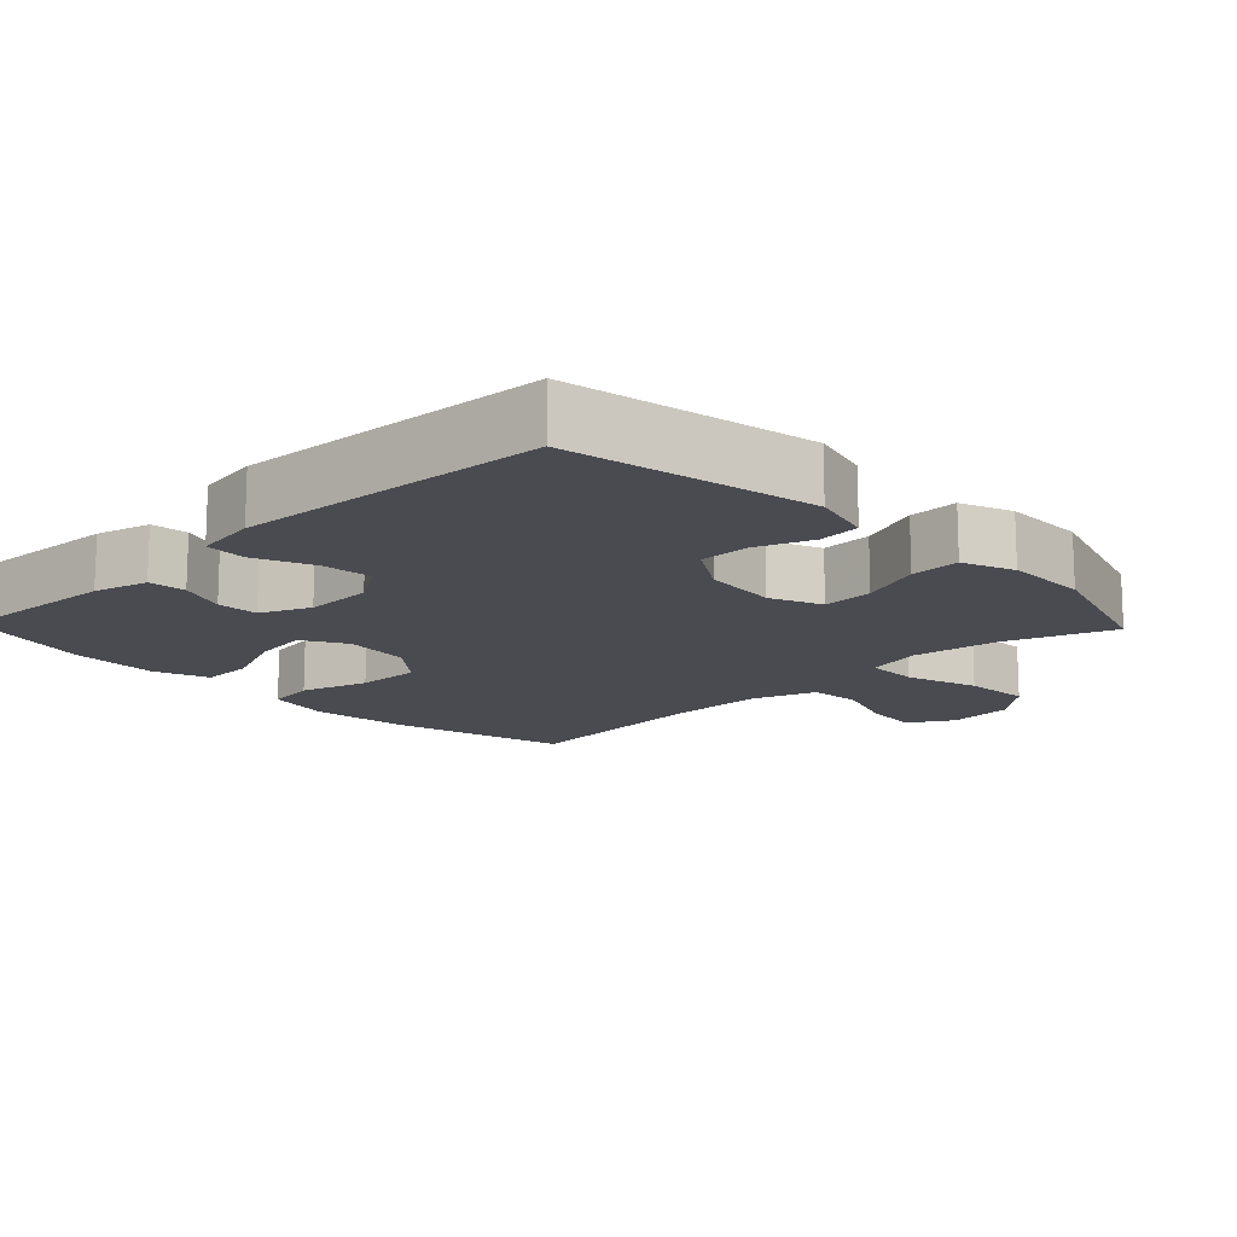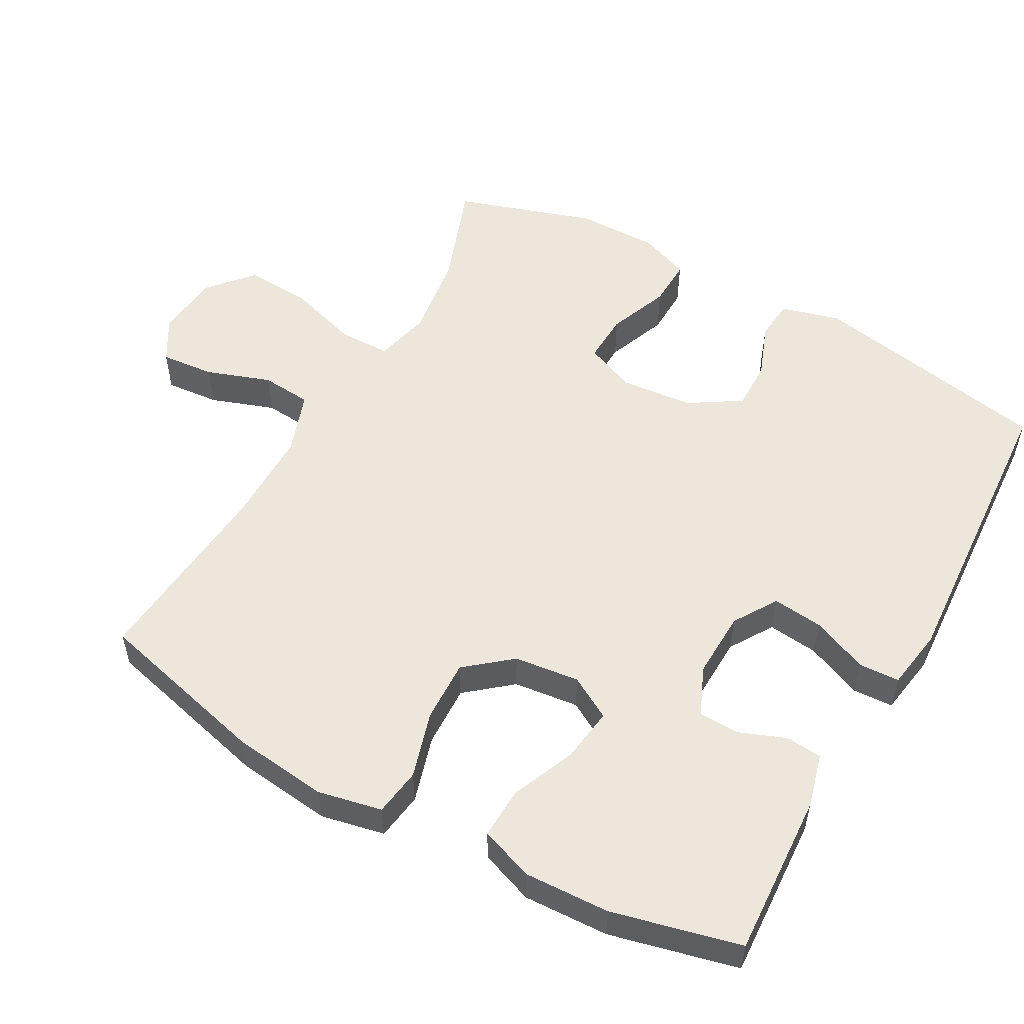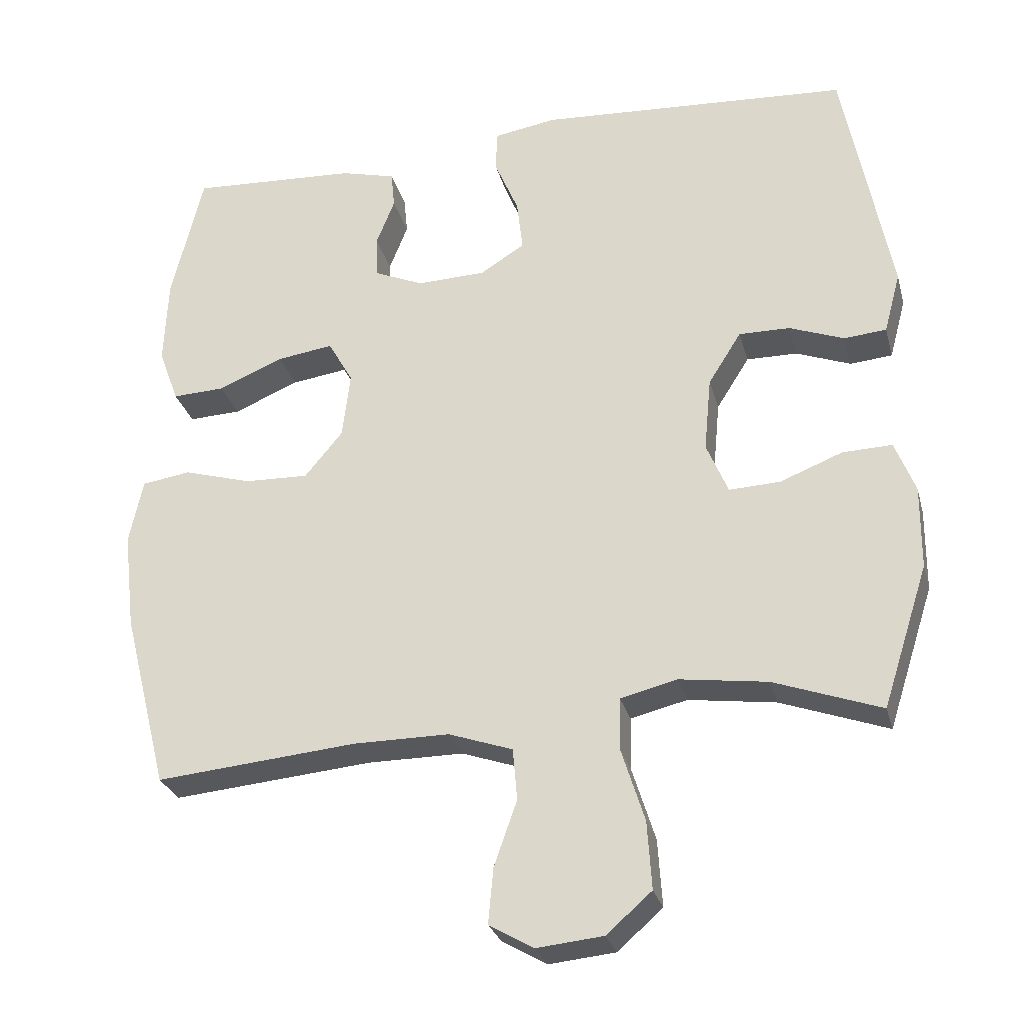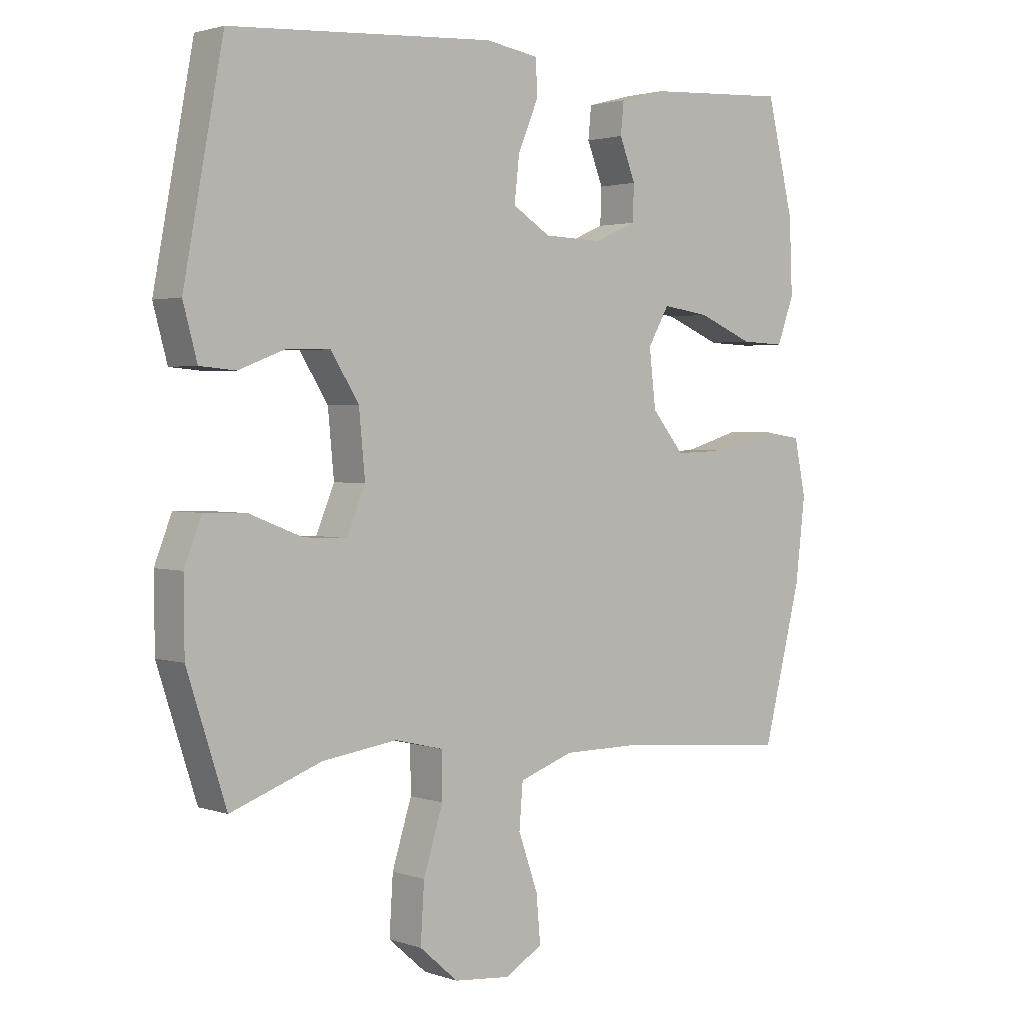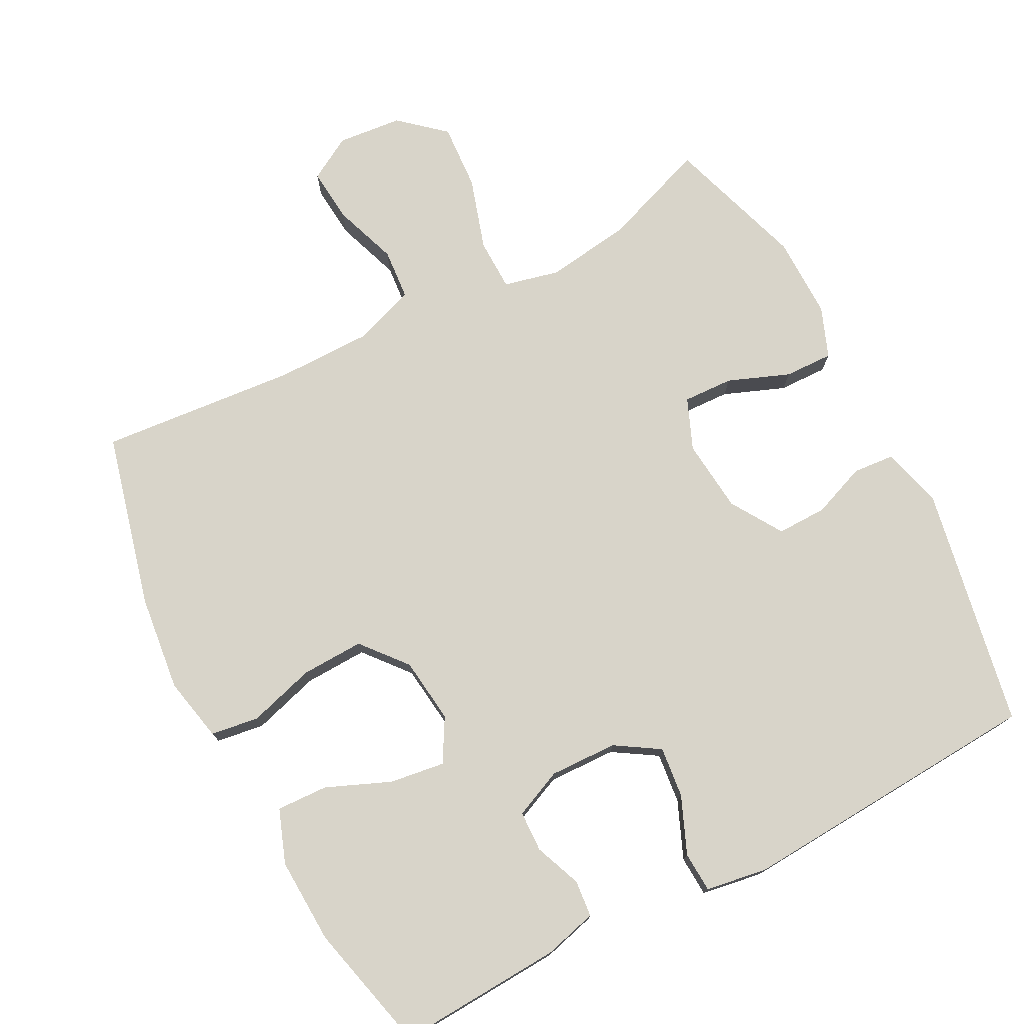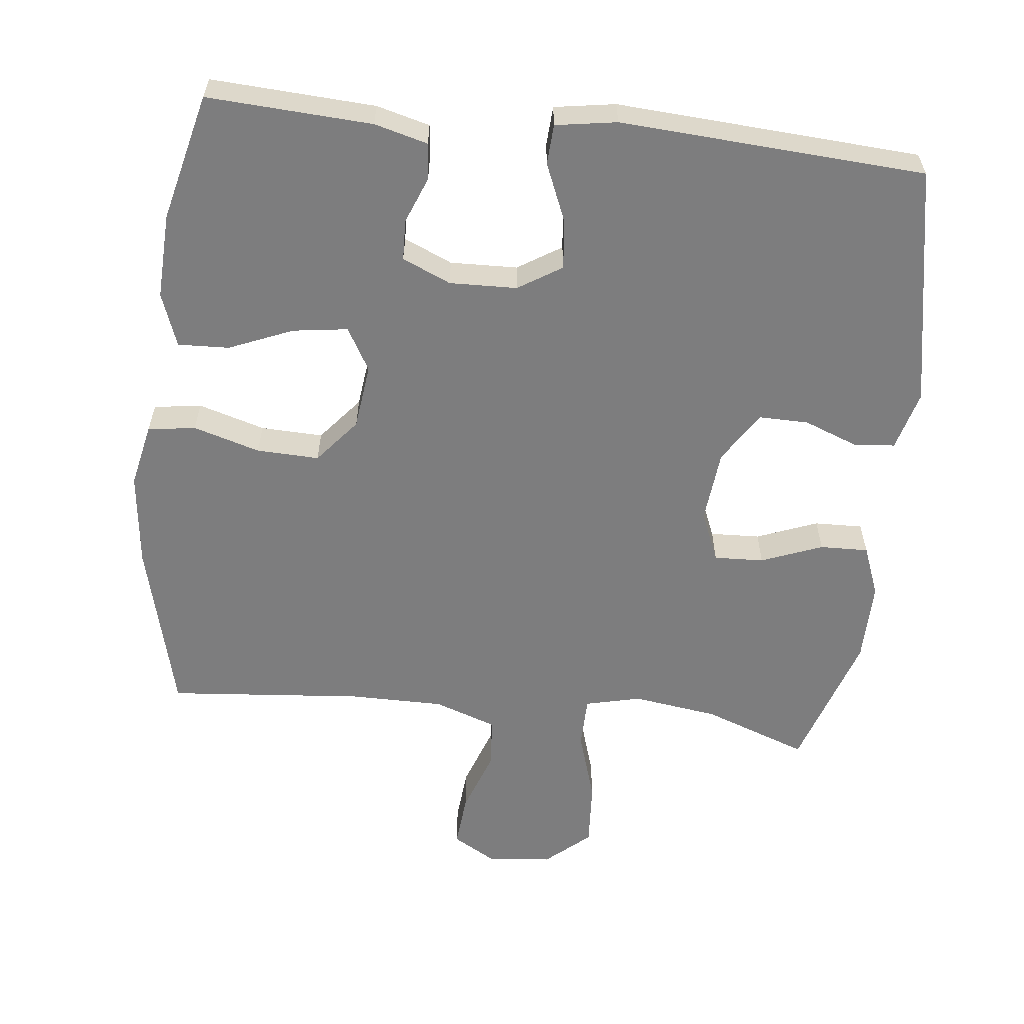
<metadata>
{"format":"obj","ext":"obj","renderer":"f3d","projection":"perspective","resolution":1024,"background":"white","views":[{"elev":-14.5,"azim":43.9,"up":"+Y"},{"elev":53.8,"azim":-60.9,"up":"+Y"},{"elev":-28.2,"azim":14.3,"up":"+Z"},{"elev":2.2,"azim":139.5,"up":"+Z"},{"elev":75.7,"azim":-27.6,"up":"+Y"},{"elev":-59.1,"azim":-6.4,"up":"+Y"}]}
</metadata>
<code>
v -0.5 0.07 0.5
v -0.266 0.07 0.487
v -0.19 0.07 0.467
v -0.185 0.07 0.415
v -0.211 0.07 0.349
v -0.209 0.07 0.291
v -0.14 0.07 0.261
v -0.044 0.07 0.264
v 0.018 0.07 0.303
v 0.01 0.07 0.375
v -0.024 0.07 0.456
v -0.021 0.07 0.513
v 0.066 0.07 0.527
v 0.5 0.07 0.5
v 0.565 0.07 0.156
v 0.542 0.07 0.071
v 0.483 0.07 0.066
v 0.407 0.07 0.095
v 0.336 0.07 0.096
v 0.29 0.07 0.023
v 0.28 0.07 -0.081
v 0.31 0.07 -0.153
v 0.381 0.07 -0.15
v 0.468 0.07 -0.116
v 0.537 0.07 -0.114
v 0.565 0.07 -0.186
v 0.564 0.07 -0.302
v 0.5 0.07 -0.5
v 0.351 0.07 -0.446
v 0.229 0.07 -0.429
v 0.15 0.07 -0.448
v 0.149 0.07 -0.522
v 0.181 0.07 -0.624
v 0.187 0.07 -0.718
v 0.124 0.07 -0.773
v 0.032 0.07 -0.782
v -0.03 0.07 -0.746
v -0.023 0.07 -0.669
v 0.009 0.07 -0.578
v 0.003 0.07 -0.506
v -0.086 0.07 -0.475
v -0.22 0.07 -0.475
v -0.5 0.07 -0.5
v -0.563 0.07 -0.252
v -0.579 0.07 -0.116
v -0.56 0.07 -0.025
v -0.492 0.07 -0.015
v -0.397 0.07 -0.043
v -0.308 0.07 -0.046
v -0.255 0.07 0.018
v -0.244 0.07 0.111
v -0.279 0.07 0.172
v -0.357 0.07 0.161
v -0.448 0.07 0.123
v -0.521 0.07 0.12
v -0.549 0.07 0.196
v -0.544 0.07 0.318
v -0.5 0 0.5
v -0.266 0 0.487
v -0.19 0 0.467
v -0.185 0 0.415
v -0.211 0 0.349
v -0.209 0 0.291
v -0.14 0 0.261
v -0.044 0 0.264
v 0.018 0 0.303
v 0.01 0 0.375
v -0.024 0 0.456
v -0.021 0 0.513
v 0.066 0 0.527
v 0.5 0 0.5
v 0.565 0 0.156
v 0.542 0 0.071
v 0.483 0 0.066
v 0.407 0 0.095
v 0.336 0 0.096
v 0.29 0 0.023
v 0.28 0 -0.081
v 0.31 0 -0.153
v 0.381 0 -0.15
v 0.468 0 -0.116
v 0.537 0 -0.114
v 0.565 0 -0.186
v 0.564 0 -0.302
v 0.5 0 -0.5
v 0.351 0 -0.446
v 0.229 0 -0.429
v 0.15 0 -0.448
v 0.149 0 -0.522
v 0.181 0 -0.624
v 0.187 0 -0.718
v 0.124 0 -0.773
v 0.032 0 -0.782
v -0.03 0 -0.746
v -0.023 0 -0.669
v 0.009 0 -0.578
v 0.003 0 -0.506
v -0.086 0 -0.475
v -0.22 0 -0.475
v -0.5 0 -0.5
v -0.563 0 -0.252
v -0.579 0 -0.116
v -0.56 0 -0.025
v -0.492 0 -0.015
v -0.397 0 -0.043
v -0.308 0 -0.046
v -0.255 0 0.018
v -0.244 0 0.111
v -0.279 0 0.172
v -0.357 0 0.161
v -0.448 0 0.123
v -0.521 0 0.12
v -0.549 0 0.196
v -0.544 0 0.318
f 53 54 55 56
f 52 53 56 57
f 45 46 47 48
f 45 48 49
f 42 43 44 45
f 41 42 45 49
f 40 41 49 50
f 36 37 38 39
f 36 39 40
f 35 36 40
f 32 33 34 35
f 31 32 35 40
f 26 27 28 29
f 26 29 30
f 23 24 25 26
f 22 23 26 30
f 21 22 30 31
f 15 16 17 18
f 15 18 19
f 14 15 19
f 13 14 19 20
f 10 11 12 13
f 9 10 13 20
f 2 3 4 5
f 2 5 6
f 52 57 1 2
f 51 52 2 6
f 50 51 6 7
f 40 50 7 8
f 20 21 31 40
f 8 9 20 40
f 113 112 111 110
f 114 113 110 109
f 105 104 103 102
f 106 105 102
f 102 101 100 99
f 106 102 99 98
f 107 106 98 97
f 96 95 94 93
f 97 96 93
f 97 93 92
f 92 91 90 89
f 97 92 89 88
f 86 85 84 83
f 87 86 83
f 83 82 81 80
f 87 83 80 79
f 88 87 79 78
f 75 74 73 72
f 76 75 72
f 76 72 71
f 77 76 71 70
f 70 69 68 67
f 77 70 67 66
f 62 61 60 59
f 63 62 59
f 59 58 114 109
f 63 59 109 108
f 64 63 108 107
f 65 64 107 97
f 97 88 78 77
f 97 77 66 65
f 1 58 59 2
f 2 59 60 3
f 3 60 61 4
f 4 61 62 5
f 5 62 63 6
f 6 63 64 7
f 7 64 65 8
f 8 65 66 9
f 9 66 67 10
f 10 67 68 11
f 11 68 69 12
f 12 69 70 13
f 13 70 71 14
f 14 71 72 15
f 15 72 73 16
f 16 73 74 17
f 17 74 75 18
f 18 75 76 19
f 19 76 77 20
f 20 77 78 21
f 21 78 79 22
f 22 79 80 23
f 23 80 81 24
f 24 81 82 25
f 25 82 83 26
f 26 83 84 27
f 27 84 85 28
f 28 85 86 29
f 29 86 87 30
f 30 87 88 31
f 31 88 89 32
f 32 89 90 33
f 33 90 91 34
f 34 91 92 35
f 35 92 93 36
f 36 93 94 37
f 37 94 95 38
f 38 95 96 39
f 39 96 97 40
f 40 97 98 41
f 41 98 99 42
f 42 99 100 43
f 43 100 101 44
f 44 101 102 45
f 45 102 103 46
f 46 103 104 47
f 47 104 105 48
f 48 105 106 49
f 49 106 107 50
f 50 107 108 51
f 51 108 109 52
f 52 109 110 53
f 53 110 111 54
f 54 111 112 55
f 55 112 113 56
f 56 113 114 57
f 57 114 58 1

</code>
